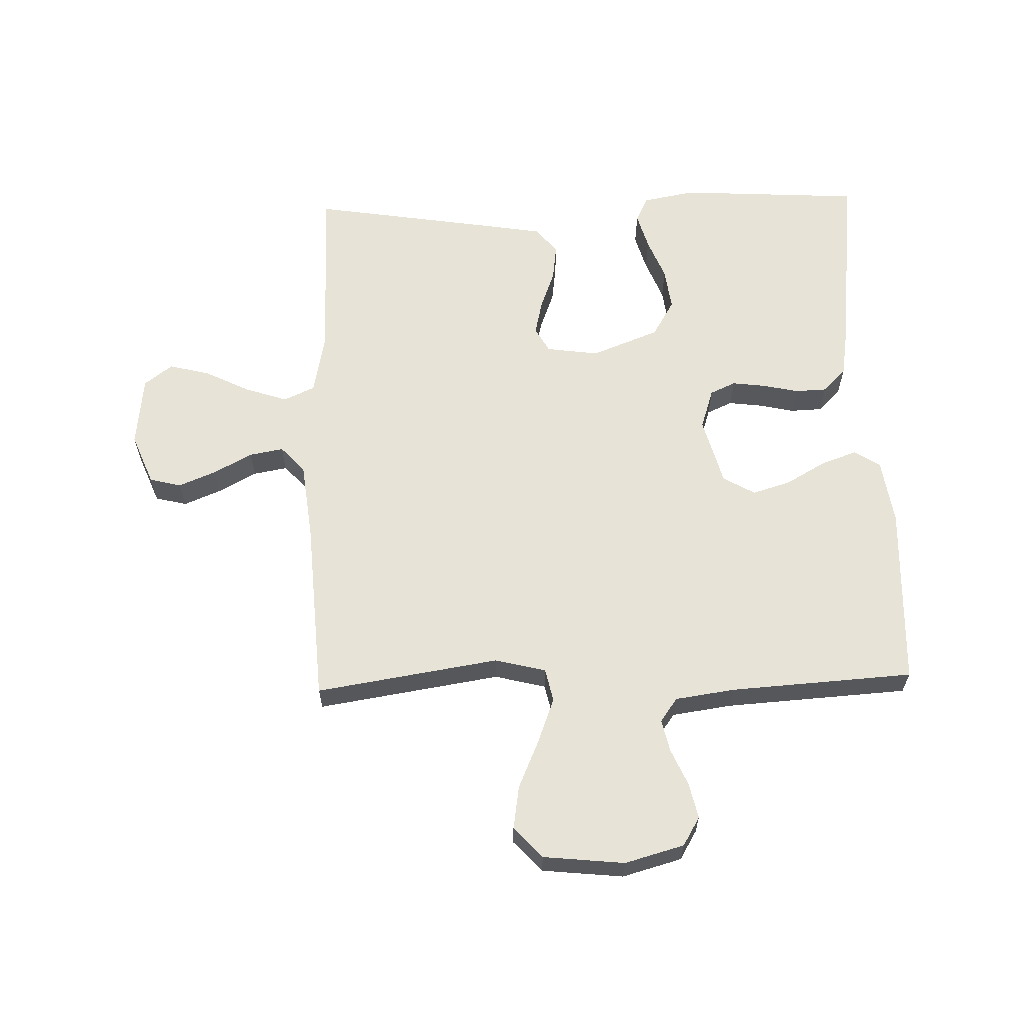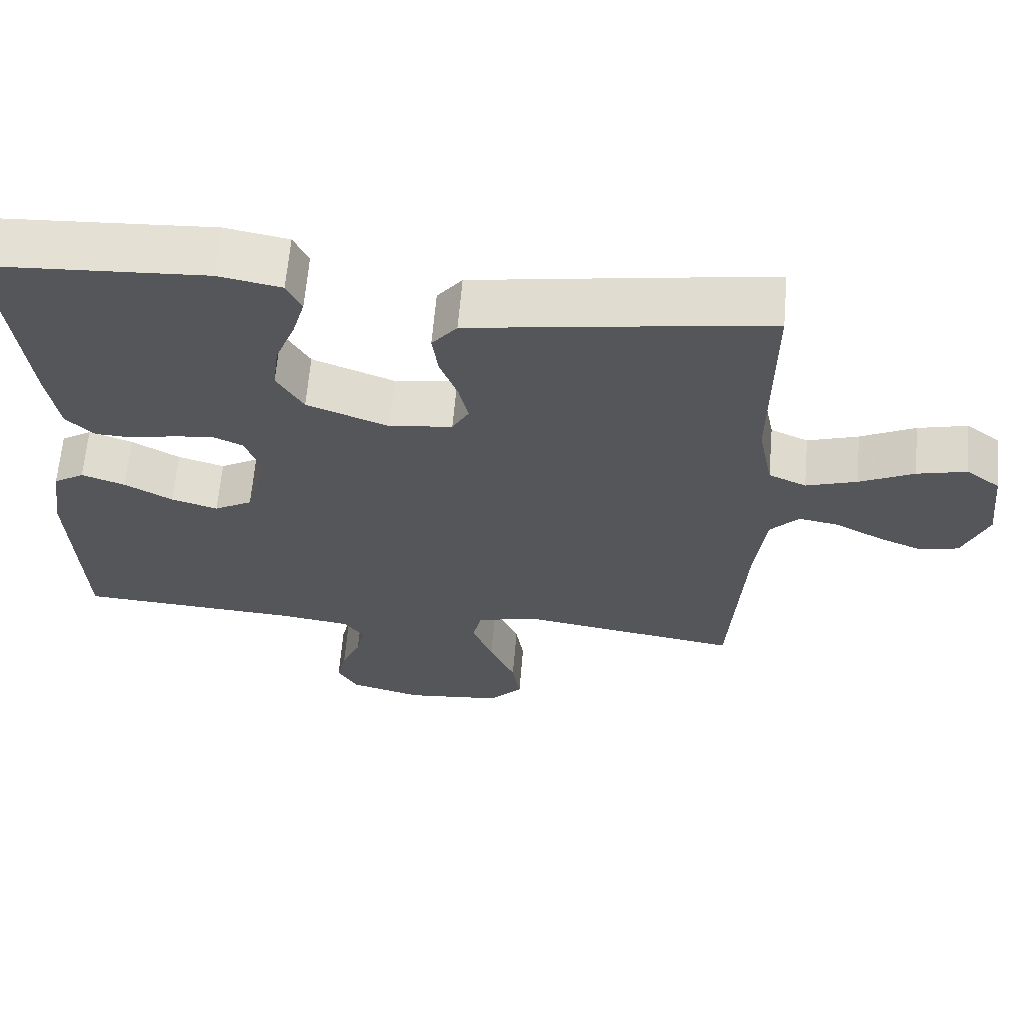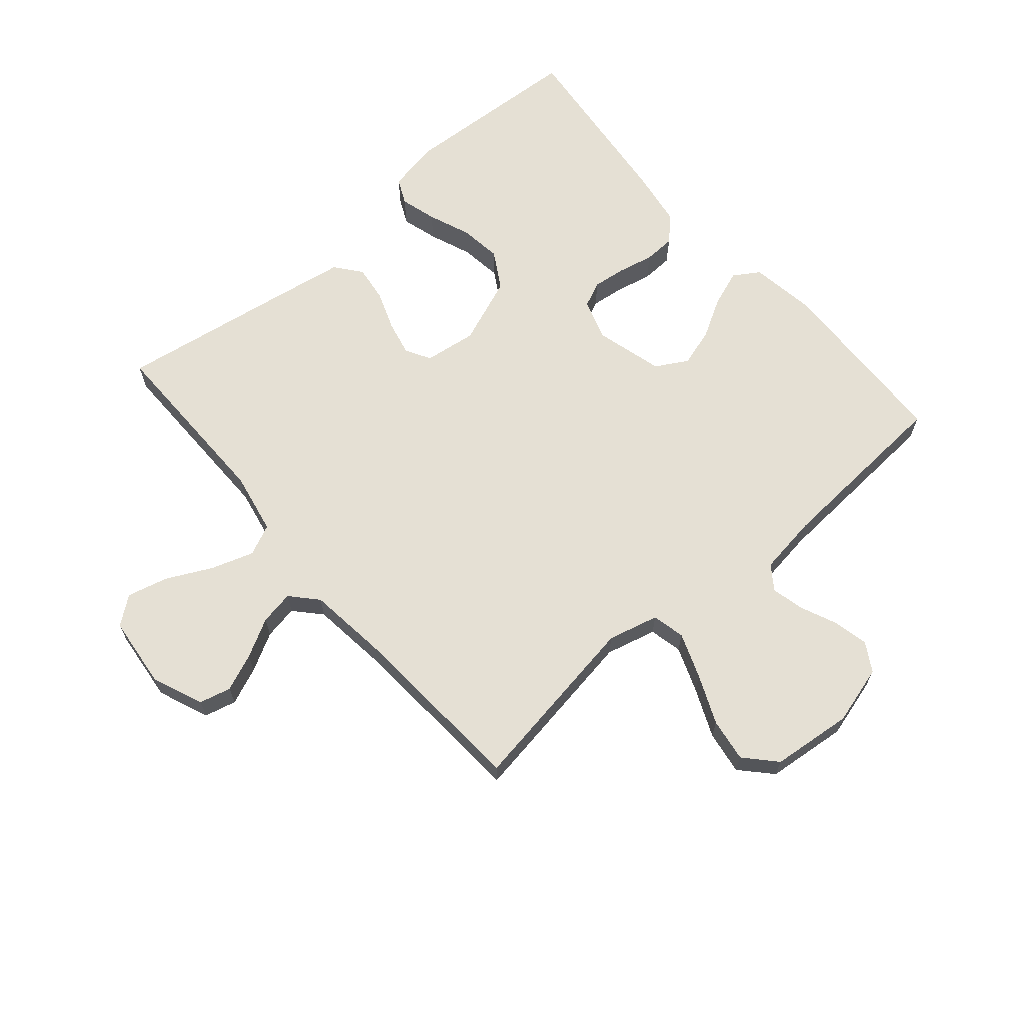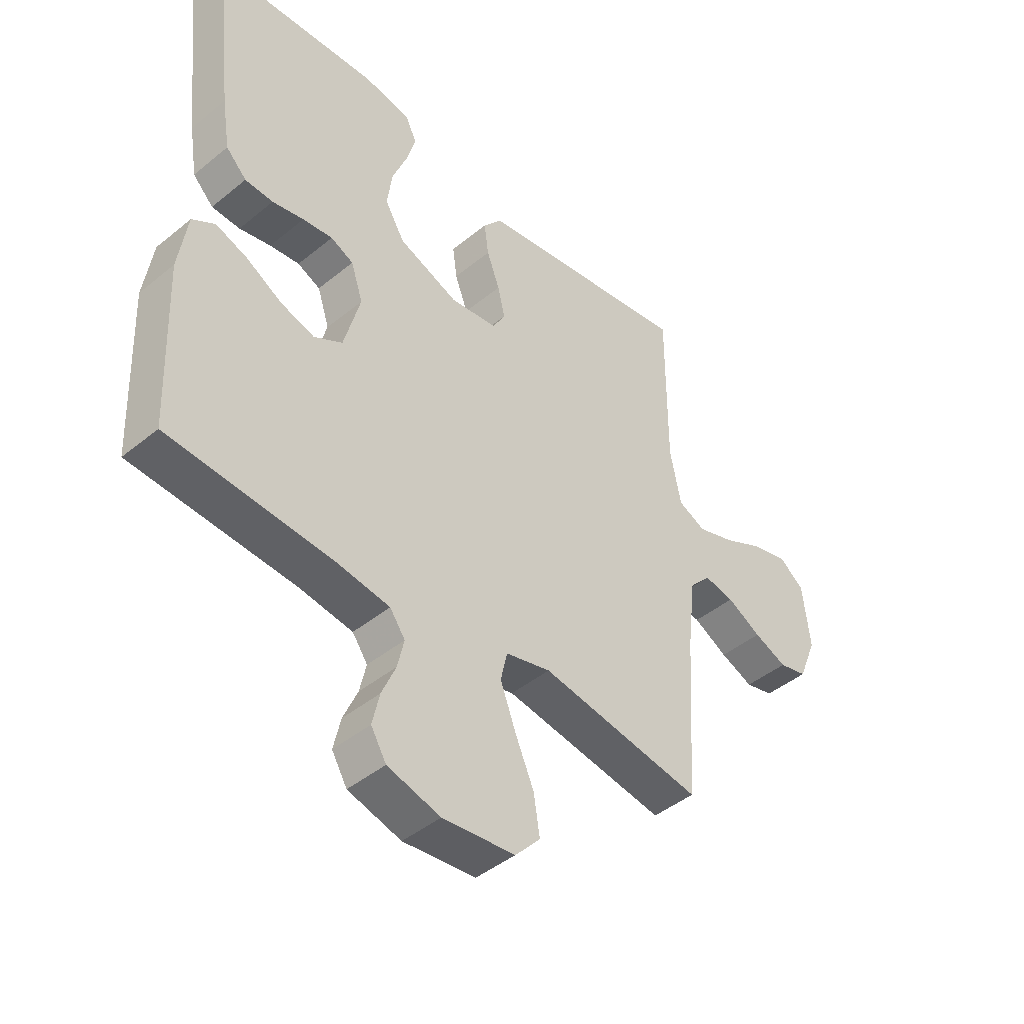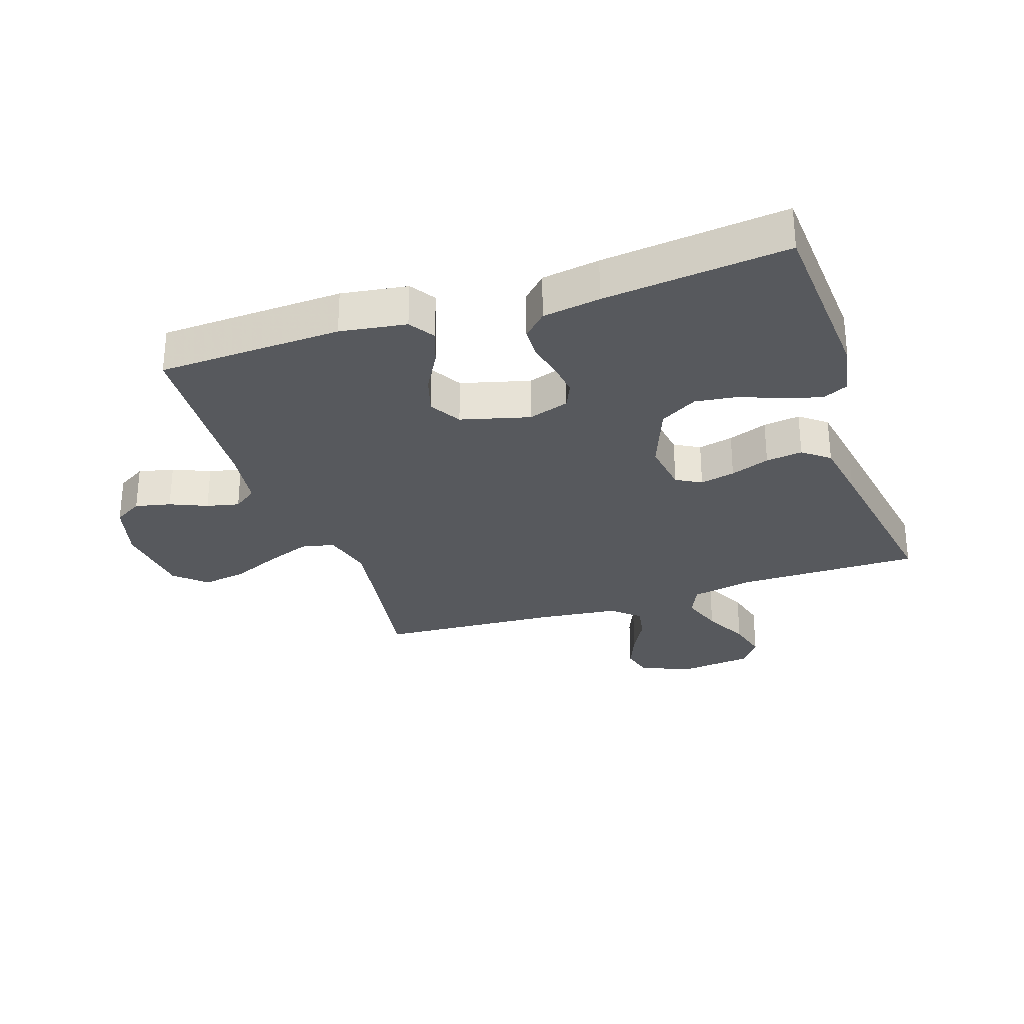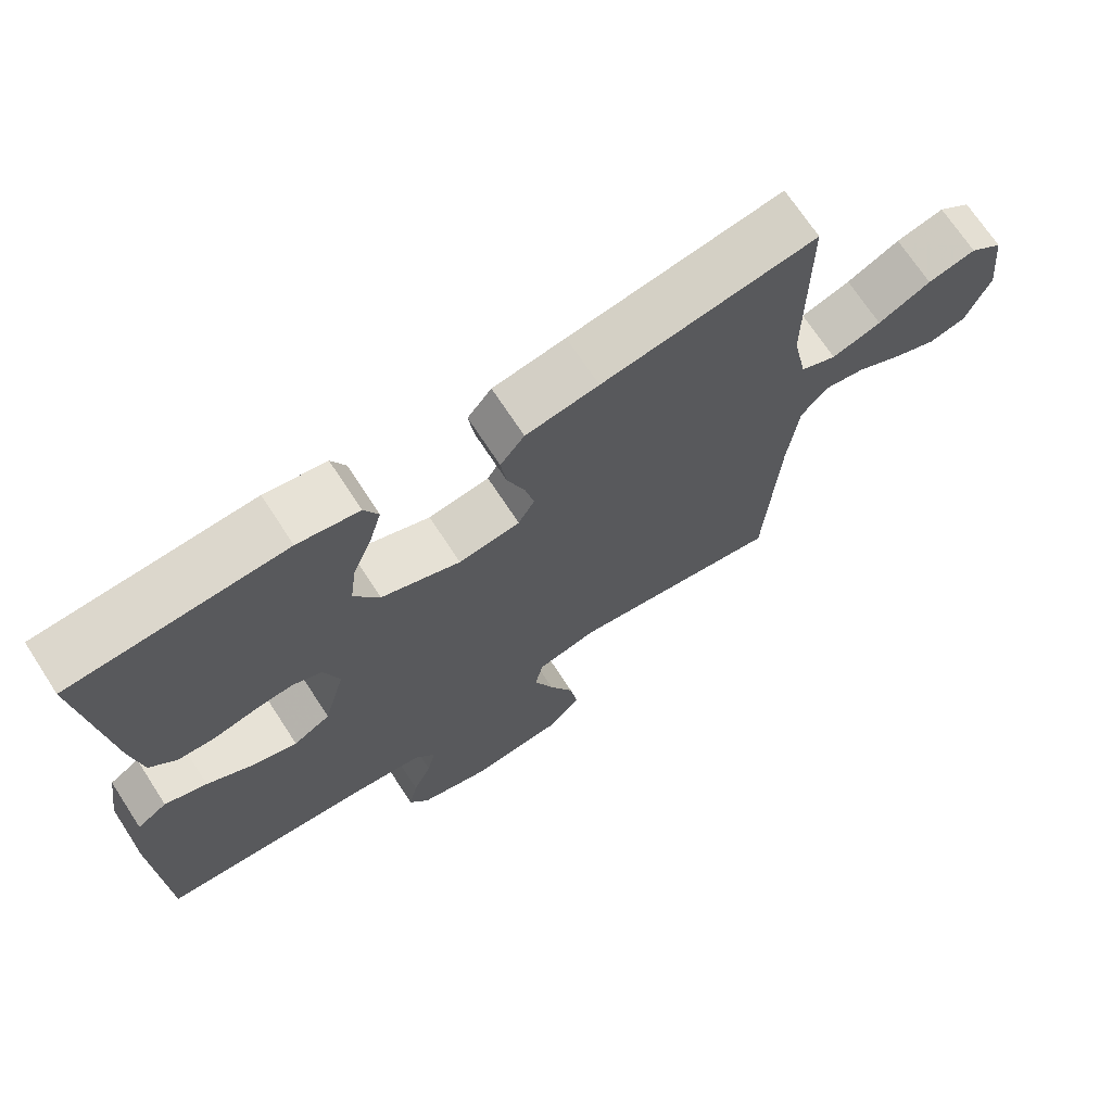
<metadata>
{"format":"obj","ext":"obj","renderer":"f3d","projection":"perspective","resolution":1024,"background":"white","views":[{"elev":62.0,"azim":178.3,"up":"+Y"},{"elev":64.0,"azim":4.9,"up":"+Z"},{"elev":65.8,"azim":139.2,"up":"+Y"},{"elev":-44.3,"azim":-46.4,"up":"+Z"},{"elev":-29.1,"azim":-71.4,"up":"+Y"},{"elev":70.2,"azim":-33.1,"up":"+Z"}]}
</metadata>
<code>
v -0.5 0.07 0.5
v -0.2 0.07 0.518
v -0.114 0.07 0.502
v -0.094 0.07 0.46
v -0.111 0.07 0.4
v -0.138 0.07 0.331
v -0.147 0.07 0.262
v -0.111 0.07 0.201
v 0 0.07 0.158
v 0.086 0.07 0.17
v 0.109 0.07 0.211
v 0.096 0.07 0.268
v 0.072 0.07 0.332
v 0.064 0.07 0.392
v 0.098 0.07 0.435
v 0.2 0.07 0.452
v 0.5 0.07 0.5
v 0.499 0.07 0.2
v 0.519 0.07 0.099
v 0.57 0.07 0.076
v 0.639 0.07 0.099
v 0.713 0.07 0.136
v 0.78 0.07 0.153
v 0.826 0.07 0.118
v 0.839 0.07 0
v 0.805 0.07 -0.084
v 0.753 0.07 -0.097
v 0.692 0.07 -0.072
v 0.629 0.07 -0.038
v 0.573 0.07 -0.028
v 0.534 0.07 -0.071
v 0.519 0.07 -0.2
v 0.5 0.07 -0.5
v 0.2 0.07 -0.453
v 0.117 0.07 -0.474
v 0.105 0.07 -0.528
v 0.133 0.07 -0.602
v 0.168 0.07 -0.682
v 0.179 0.07 -0.753
v 0.133 0.07 -0.803
v 0 0.07 -0.817
v -0.097 0.07 -0.79
v -0.125 0.07 -0.743
v -0.112 0.07 -0.685
v -0.086 0.07 -0.625
v -0.074 0.07 -0.572
v -0.102 0.07 -0.533
v -0.2 0.07 -0.519
v -0.5 0.07 -0.5
v -0.512 0.07 -0.2
v -0.496 0.07 -0.092
v -0.454 0.07 -0.065
v -0.395 0.07 -0.086
v -0.33 0.07 -0.123
v -0.267 0.07 -0.142
v -0.215 0.07 -0.112
v -0.185 0.07 0
v -0.207 0.07 0.067
v -0.249 0.07 0.086
v -0.304 0.07 0.079
v -0.362 0.07 0.066
v -0.414 0.07 0.068
v -0.452 0.07 0.106
v -0.467 0.07 0.2
v -0.5 0 0.5
v -0.2 0 0.518
v -0.114 0 0.502
v -0.094 0 0.46
v -0.111 0 0.4
v -0.138 0 0.331
v -0.147 0 0.262
v -0.111 0 0.201
v 0 0 0.158
v 0.086 0 0.17
v 0.109 0 0.211
v 0.096 0 0.268
v 0.072 0 0.332
v 0.064 0 0.392
v 0.098 0 0.435
v 0.2 0 0.452
v 0.5 0 0.5
v 0.499 0 0.2
v 0.519 0 0.099
v 0.57 0 0.076
v 0.639 0 0.099
v 0.713 0 0.136
v 0.78 0 0.153
v 0.826 0 0.118
v 0.839 0 0
v 0.805 0 -0.084
v 0.753 0 -0.097
v 0.692 0 -0.072
v 0.629 0 -0.038
v 0.573 0 -0.028
v 0.534 0 -0.071
v 0.519 0 -0.2
v 0.5 0 -0.5
v 0.2 0 -0.453
v 0.117 0 -0.474
v 0.105 0 -0.528
v 0.133 0 -0.602
v 0.168 0 -0.682
v 0.179 0 -0.753
v 0.133 0 -0.803
v 0 0 -0.817
v -0.097 0 -0.79
v -0.125 0 -0.743
v -0.112 0 -0.685
v -0.086 0 -0.625
v -0.074 0 -0.572
v -0.102 0 -0.533
v -0.2 0 -0.519
v -0.5 0 -0.5
v -0.512 0 -0.2
v -0.496 0 -0.092
v -0.454 0 -0.065
v -0.395 0 -0.086
v -0.33 0 -0.123
v -0.267 0 -0.142
v -0.215 0 -0.112
v -0.185 0 0
v -0.207 0 0.067
v -0.249 0 0.086
v -0.304 0 0.079
v -0.362 0 0.066
v -0.414 0 0.068
v -0.452 0 0.106
v -0.467 0 0.2
f 4 5 6
f 3 4 6
f 2 3 6
f 1 2 6
f 64 1 6
f 63 64 6
f 62 63 6
f 61 62 6
f 60 61 6
f 59 60 6 7
f 58 59 7 8
f 57 58 8 9
f 56 57 9 10
f 52 53 54
f 51 52 54
f 50 51 54
f 49 50 54
f 48 49 54
f 47 48 54 55
f 46 47 55 56
f 43 44 45
f 42 43 45
f 41 42 45
f 40 41 45
f 39 40 45
f 38 39 45
f 37 38 45
f 36 37 45 46
f 46 56 10
f 36 46 10
f 35 36 10
f 32 33 34
f 35 10 11
f 34 35 11
f 32 34 11
f 31 32 11
f 27 28 29
f 26 27 29
f 25 26 29
f 24 25 29
f 23 24 29
f 22 23 29
f 21 22 29
f 20 21 29 30
f 31 11 12
f 30 31 12
f 20 30 12
f 19 20 12
f 16 17 18
f 16 18 19
f 15 16 19
f 14 15 19
f 13 14 19
f 12 13 19
f 70 69 68
f 70 68 67
f 70 67 66
f 70 66 65
f 70 65 128
f 70 128 127
f 70 127 126
f 70 126 125
f 70 125 124
f 71 70 124 123
f 72 71 123 122
f 73 72 122 121
f 74 73 121 120
f 118 117 116
f 118 116 115
f 118 115 114
f 118 114 113
f 118 113 112
f 119 118 112 111
f 120 119 111 110
f 109 108 107
f 109 107 106
f 109 106 105
f 109 105 104
f 109 104 103
f 109 103 102
f 109 102 101
f 110 109 101 100
f 74 120 110
f 74 110 100
f 74 100 99
f 98 97 96
f 75 74 99
f 75 99 98
f 75 98 96
f 75 96 95
f 93 92 91
f 93 91 90
f 93 90 89
f 93 89 88
f 93 88 87
f 93 87 86
f 93 86 85
f 94 93 85 84
f 76 75 95
f 76 95 94
f 76 94 84
f 76 84 83
f 82 81 80
f 83 82 80
f 83 80 79
f 83 79 78
f 83 78 77
f 83 77 76
f 1 65 66 2
f 2 66 67 3
f 3 67 68 4
f 4 68 69 5
f 5 69 70 6
f 6 70 71 7
f 7 71 72 8
f 8 72 73 9
f 9 73 74 10
f 10 74 75 11
f 11 75 76 12
f 12 76 77 13
f 13 77 78 14
f 14 78 79 15
f 15 79 80 16
f 16 80 81 17
f 17 81 82 18
f 18 82 83 19
f 19 83 84 20
f 20 84 85 21
f 21 85 86 22
f 22 86 87 23
f 23 87 88 24
f 24 88 89 25
f 25 89 90 26
f 26 90 91 27
f 27 91 92 28
f 28 92 93 29
f 29 93 94 30
f 30 94 95 31
f 31 95 96 32
f 32 96 97 33
f 33 97 98 34
f 34 98 99 35
f 35 99 100 36
f 36 100 101 37
f 37 101 102 38
f 38 102 103 39
f 39 103 104 40
f 40 104 105 41
f 41 105 106 42
f 42 106 107 43
f 43 107 108 44
f 44 108 109 45
f 45 109 110 46
f 46 110 111 47
f 47 111 112 48
f 48 112 113 49
f 49 113 114 50
f 50 114 115 51
f 51 115 116 52
f 52 116 117 53
f 53 117 118 54
f 54 118 119 55
f 55 119 120 56
f 56 120 121 57
f 57 121 122 58
f 58 122 123 59
f 59 123 124 60
f 60 124 125 61
f 61 125 126 62
f 62 126 127 63
f 63 127 128 64
f 64 128 65 1

</code>
